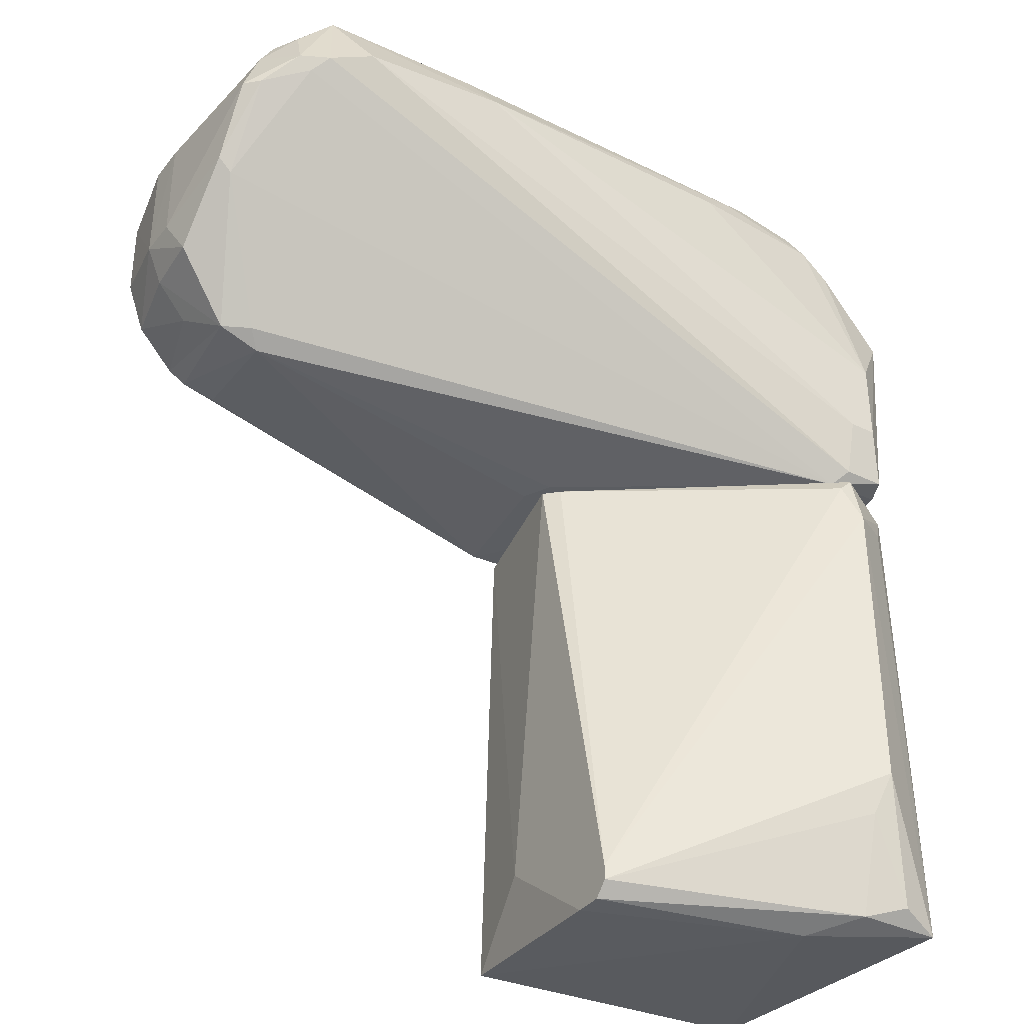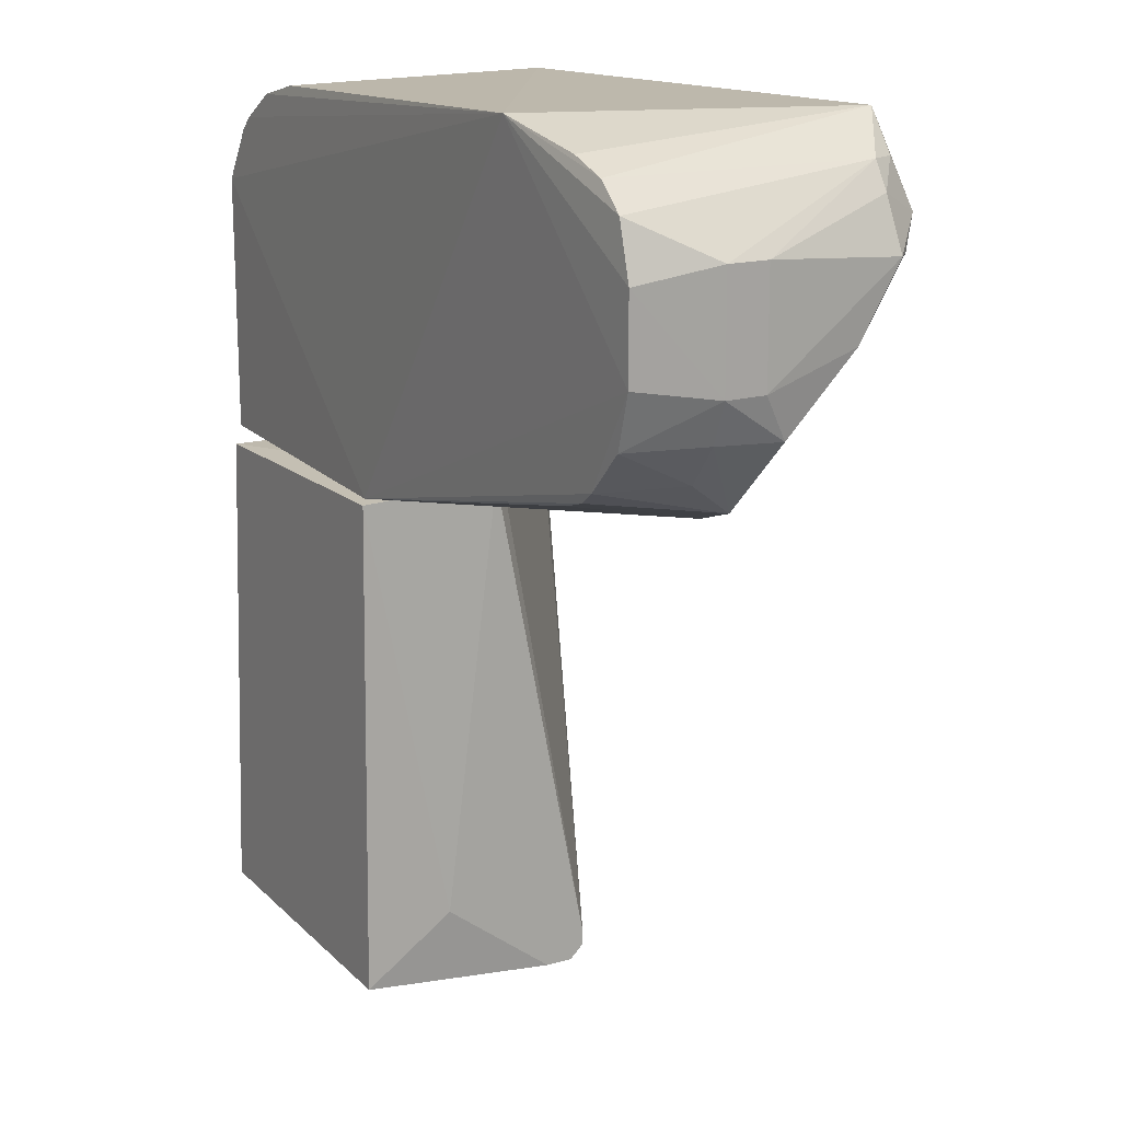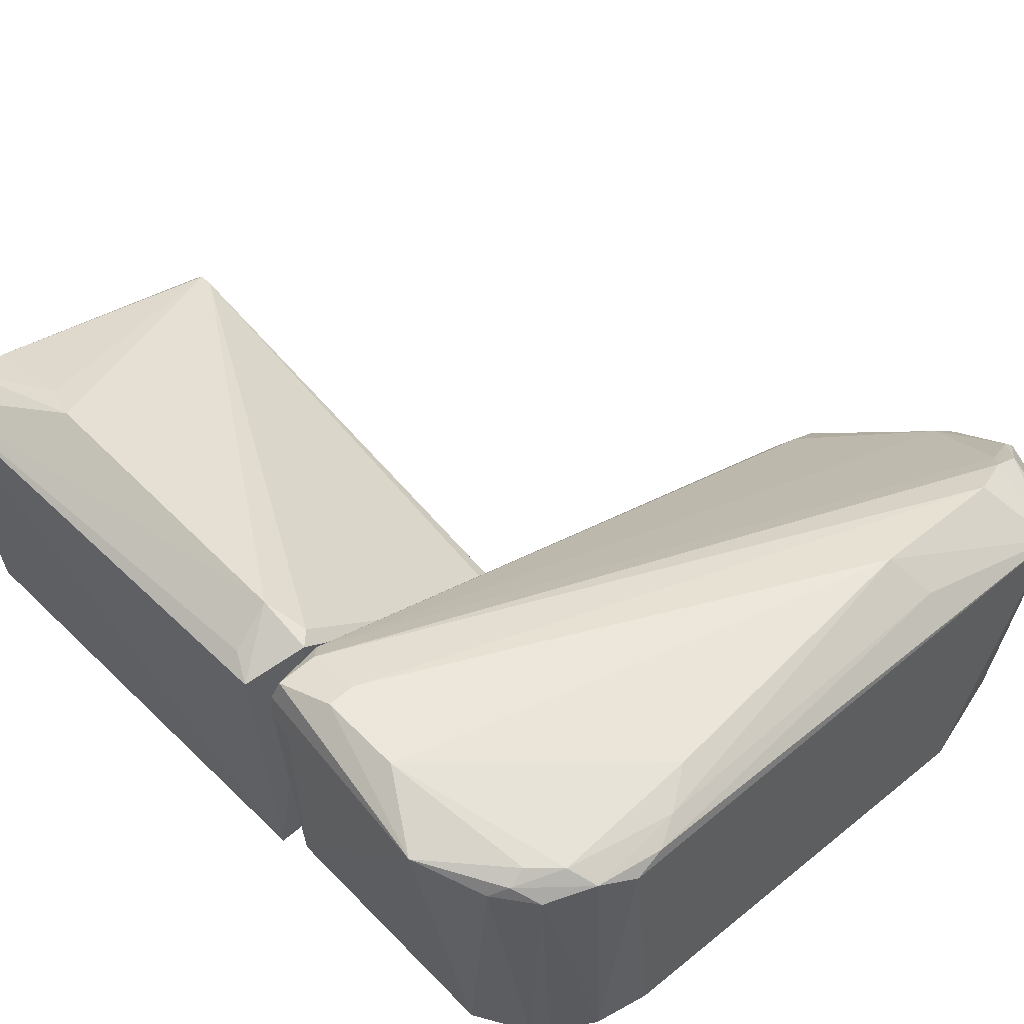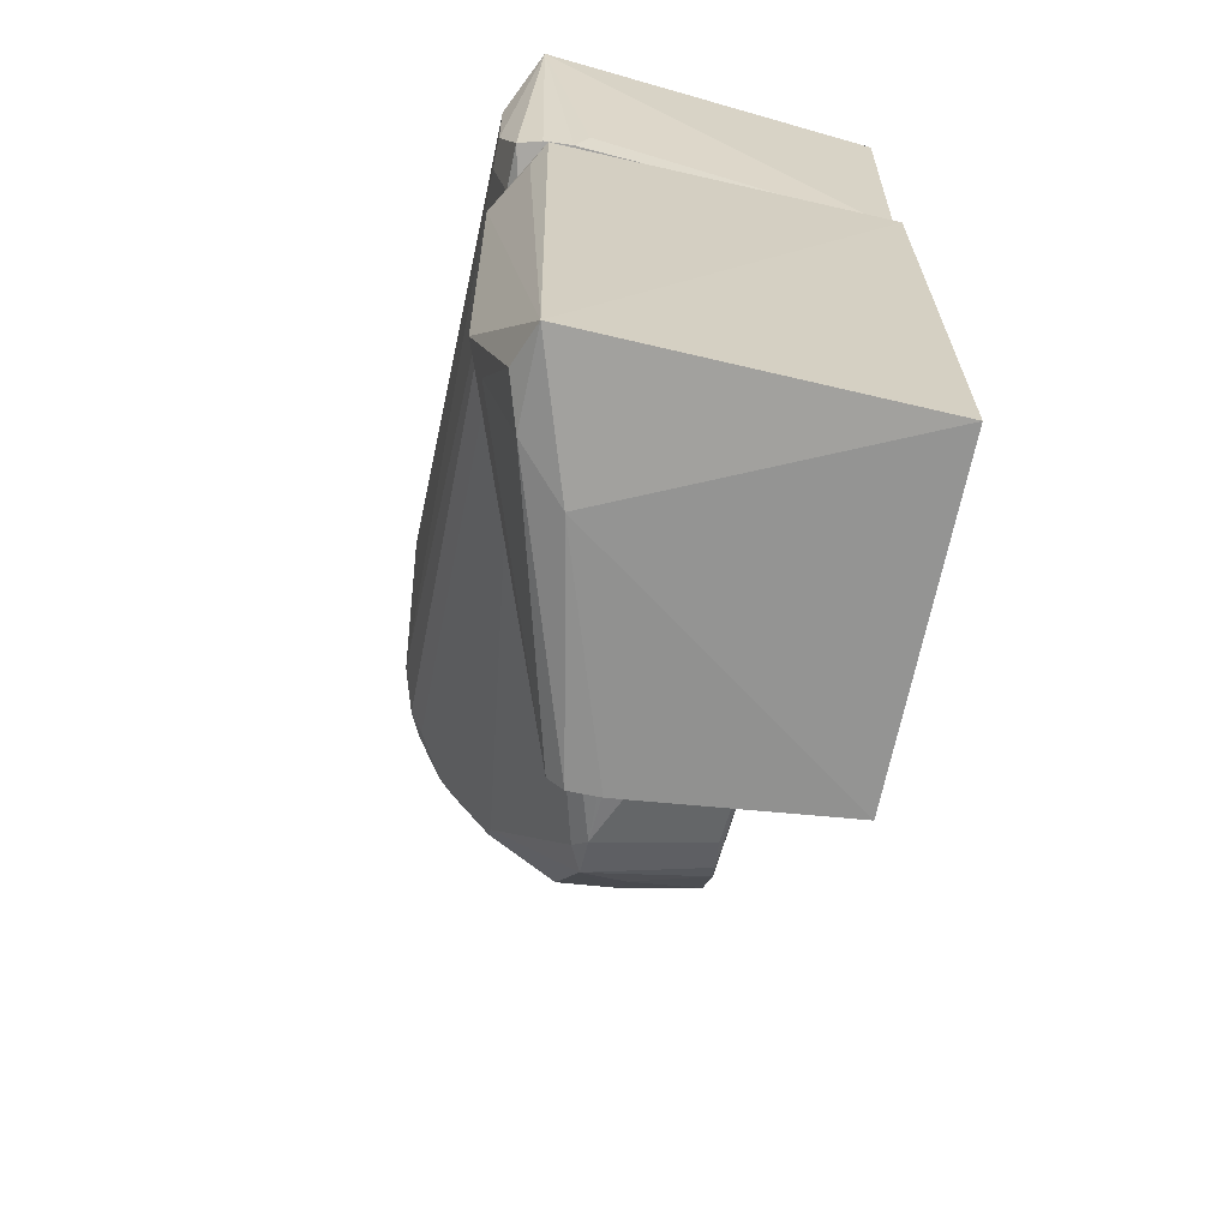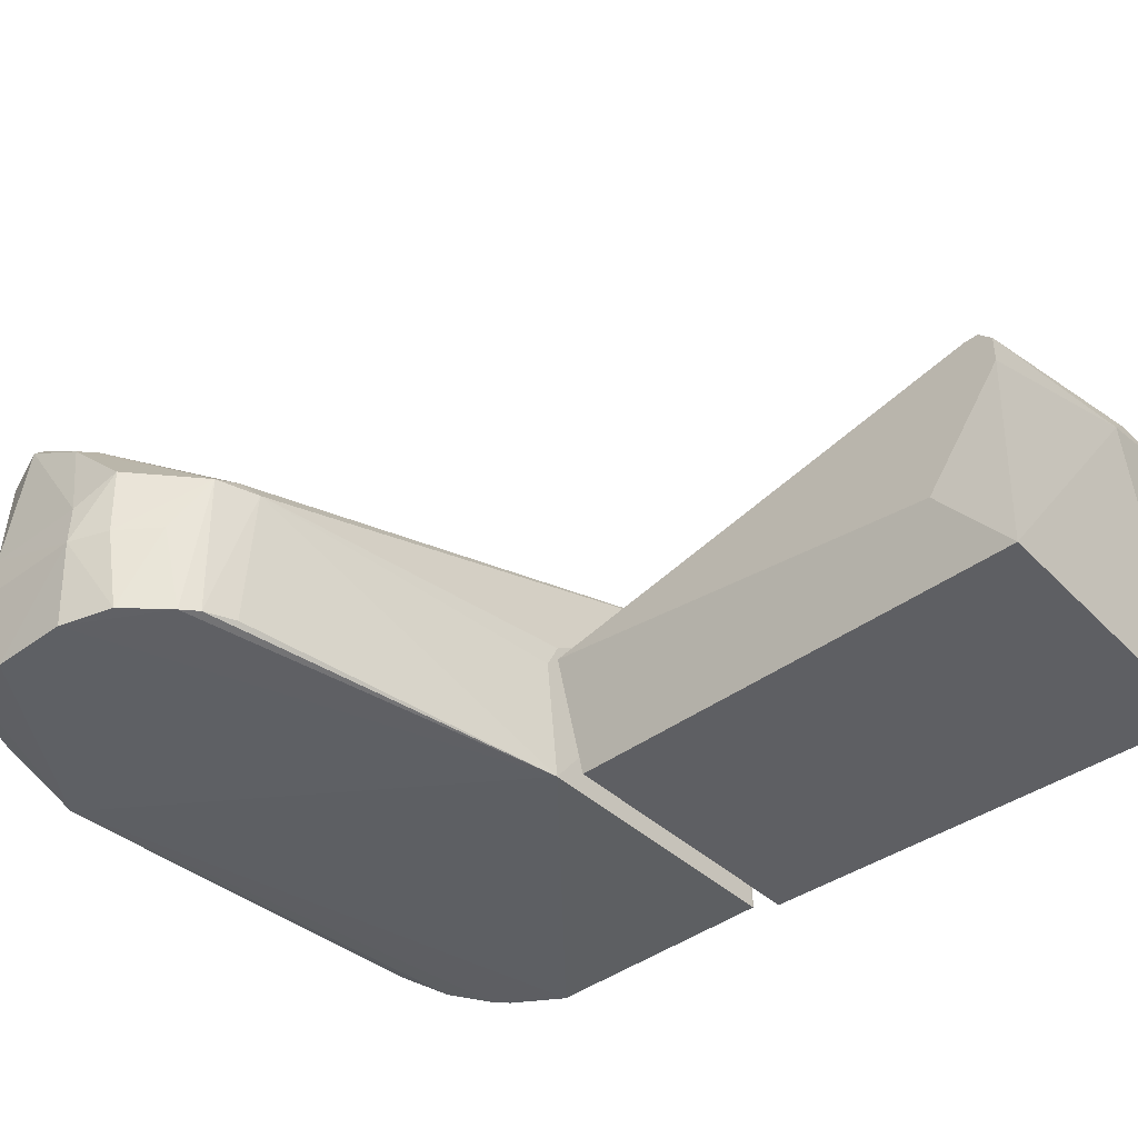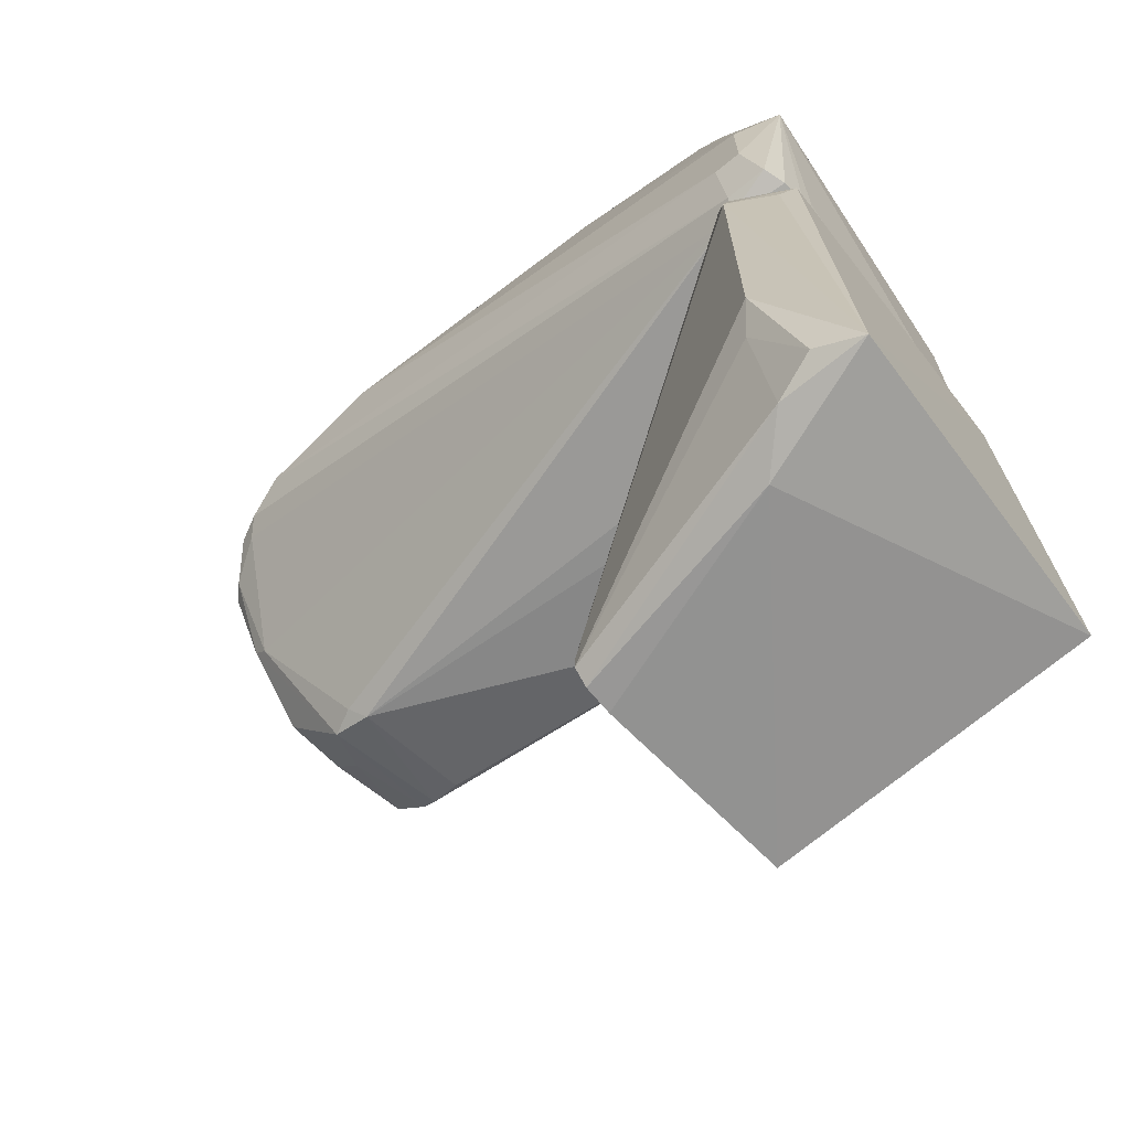
<metadata>
{"format":"obj","ext":"obj","renderer":"f3d","projection":"perspective","resolution":1024,"background":"white","views":[{"elev":-36.2,"azim":147.3,"up":"+Z"},{"elev":15.9,"azim":59.3,"up":"+Z"},{"elev":53.5,"azim":-43.0,"up":"+Y"},{"elev":-65.1,"azim":-101.8,"up":"+Z"},{"elev":-41.2,"azim":132.0,"up":"+Y"},{"elev":-68.3,"azim":-140.6,"up":"+Z"}]}
</metadata>
<code>
o Shape_IndexedFaceSet.001
v -0.2214 0.09315 -0.02089
v -0.22 0.1143 -0.02021
v 0.3539 -0.02728 0.01741
v -0.1741 -0.1323 0.2373
v -0.2089 -0.1335 -0.02008
v 0.383 -0.1333 0.2275
v -0.1501 0.1119 0.2572
v 0.3425 0.1203 0.2105
v 0.03585 -0.1409 -0.028
v 0.2516 -0.1409 0.2786
v -0.2367 0.1203 0.1536
v 0.3822 -0.1329 0.07706
v -0.1685 0.1203 -0.028
v 0.1948 0.1431 0.2218
v 0.3993 0.07489 0.1877
v 0.3312 0.09763 0.2786
v -0.09751 -0.131 0.268
v -0.2025 0.1431 0.09696
v -0.2096 -0.1339 0.1847
v -0.121 0.1026 0.2695
v 0.4082 -0.06962 0.109
v 0.03585 -0.01589 -0.028
v 0.3379 -0.1321 0.03471
v -0.1798 0.1431 0.02879
v 0.3879 0.04081 0.1197
v 0.3198 -0.02728 0.006068
v -0.186 0.1029 0.2378
v -0.04335 0.1319 0.2352
v 0.4081 -0.06961 0.196
v 0.3723 0.07099 0.249
v 0.3993 -0.01591 0.07421
v 0.3964 -0.1345 0.1199
v 0.3586 -0.1319 0.2476
v 0.3084 0.1317 0.2218
v -0.1798 0.1317 -0.01663
v -0.09685 0.1117 0.2675
v -0.141 -0.1317 0.258
v -0.1605 0.1224 0.2361
v 0.3312 -0.01591 0.01741
v -0.2104 0.1039 0.2064
v -0.2139 0.1317 -0.01663
v 0.2073 0.1211 0.2557
v 0.329 -0.1332 0.2596
v 0.3967 -0.1346 0.185
v -0.1851 -0.1325 0.2268
v 0.3652 0.109 0.2105
v 0.3111 -0.1289 0.0265
v 0.3515 -0.1337 0.04443
v 0.04726 -0.03862 -0.028
v 0.4077 -0.03692 0.109
v 0.4078 -0.03693 0.1959
v -0.07417 0.121 0.2556
v -0.2234 0.08282 -2e-06
v 0.3954 -0.06919 0.07666
v 0.3539 0.109 0.1991
v -0.2025 0.1431 0.02879
v 0.3993 0.04081 0.131
v 0.3845 0.07134 0.228
v -0.1829 0.123 0.2154
v 0.3879 0.08626 0.1877
v 0.3604 0.09212 0.2484
v -0.1978 0.1141 0.2167
v 0.3704 -0.06835 0.04518
f 54 12 63
f 2 1 11
f 1 2 13
f 5 1 13
f 9 5 13
f 5 9 19
f 9 10 19
f 10 4 19
f 11 5 19
f 10 16 20
f 17 10 20
f 9 13 22
f 18 14 24
f 22 13 26
f 3 23 26
f 14 18 28
f 6 29 30
f 10 9 32
f 12 21 32
f 10 6 33
f 6 30 33
f 30 16 33
f 14 16 34
f 16 8 34
f 24 14 34
f 24 34 35
f 8 13 35
f 34 8 35
f 7 20 36
f 20 16 36
f 4 10 37
f 10 17 37
f 20 7 37
f 17 20 37
f 27 4 37
f 7 27 37
f 28 18 38
f 25 3 39
f 13 25 39
f 3 26 39
f 26 13 39
f 11 19 40
f 2 11 41
f 13 2 41
f 24 35 41
f 35 13 41
f 16 14 42
f 36 16 42
f 16 10 43
f 10 33 43
f 33 16 43
f 6 10 44
f 29 6 44
f 21 29 44
f 10 32 44
f 32 21 44
f 19 4 45
f 4 27 45
f 40 19 45
f 27 40 45
f 8 16 46
f 23 9 47
f 9 26 47
f 26 23 47
f 23 3 48
f 9 23 48
f 32 9 48
f 12 32 48
f 9 22 49
f 26 9 49
f 22 26 49
f 21 31 50
f 29 21 51
f 30 29 51
f 50 15 51
f 21 50 51
f 14 28 52
f 7 36 52
f 38 7 52
f 28 38 52
f 42 14 52
f 36 42 52
f 1 5 53
f 11 1 53
f 5 11 53
f 21 12 54
f 3 31 54
f 31 21 54
f 13 8 55
f 25 13 55
f 11 18 56
f 18 24 56
f 41 11 56
f 24 41 56
f 3 25 57
f 31 3 57
f 15 50 57
f 50 31 57
f 15 46 58
f 51 15 58
f 30 51 58
f 18 11 59
f 38 18 59
f 8 46 60
f 46 15 60
f 55 8 60
f 25 55 60
f 57 25 60
f 15 57 60
f 16 30 61
f 46 16 61
f 58 46 61
f 30 58 61
f 27 7 62
f 7 38 62
f 11 40 62
f 40 27 62
f 59 11 62
f 38 59 62
f 48 3 63
f 12 48 63
f 3 54 63
o Shape_IndexedFaceSet
v 0.03587 -0.02726 -0.02807
v -0.2194 -0.1341 -0.03815
v -0.2367 0.109 -0.4368
v 0.03587 0.05218 -0.4368
v -0.2254 -0.1409 -0.4255
v 0.0245 -0.1409 -0.4368
v 0.01835 -0.1339 -0.03841
v -0.2265 0.1114 -0.04389
v -0.1799 0.1431 -0.07352
v -0.1799 0.1431 -0.3233
v -0.1799 0.1317 -0.02807
v -0.1345 0.07492 -0.4483
v 0.03587 -0.0727 -0.3801
v -0.1685 0.109 -0.4368
v 0.03587 0.04084 -0.4483
v -0.1685 0.1317 -0.03947
v 0.0245 -0.01589 -0.02807
v 0.03587 0.05218 -0.4255
v 0.03587 0.01811 -0.4483
v -0.2026 0.1203 -0.4255
v -0.2152 0.1211 -0.06605
v -0.1685 0.1317 -0.3574
f 77 83 85
f 65 66 68
f 64 65 70
f 65 68 70
f 68 69 70
f 66 65 71
f 72 67 73
f 66 72 73
f 65 64 74
f 71 65 74
f 72 71 74
f 68 66 75
f 69 68 75
f 67 64 76
f 64 70 76
f 70 69 76
f 75 66 77
f 75 77 78
f 67 76 78
f 77 67 78
f 72 74 79
f 79 74 80
f 74 64 80
f 64 67 81
f 67 72 81
f 72 79 81
f 79 80 81
f 80 64 81
f 69 75 82
f 76 69 82
f 75 78 82
f 78 76 82
f 66 73 83
f 77 66 83
f 66 71 84
f 72 66 84
f 71 72 84
f 73 67 85
f 67 77 85
f 83 73 85

</code>
